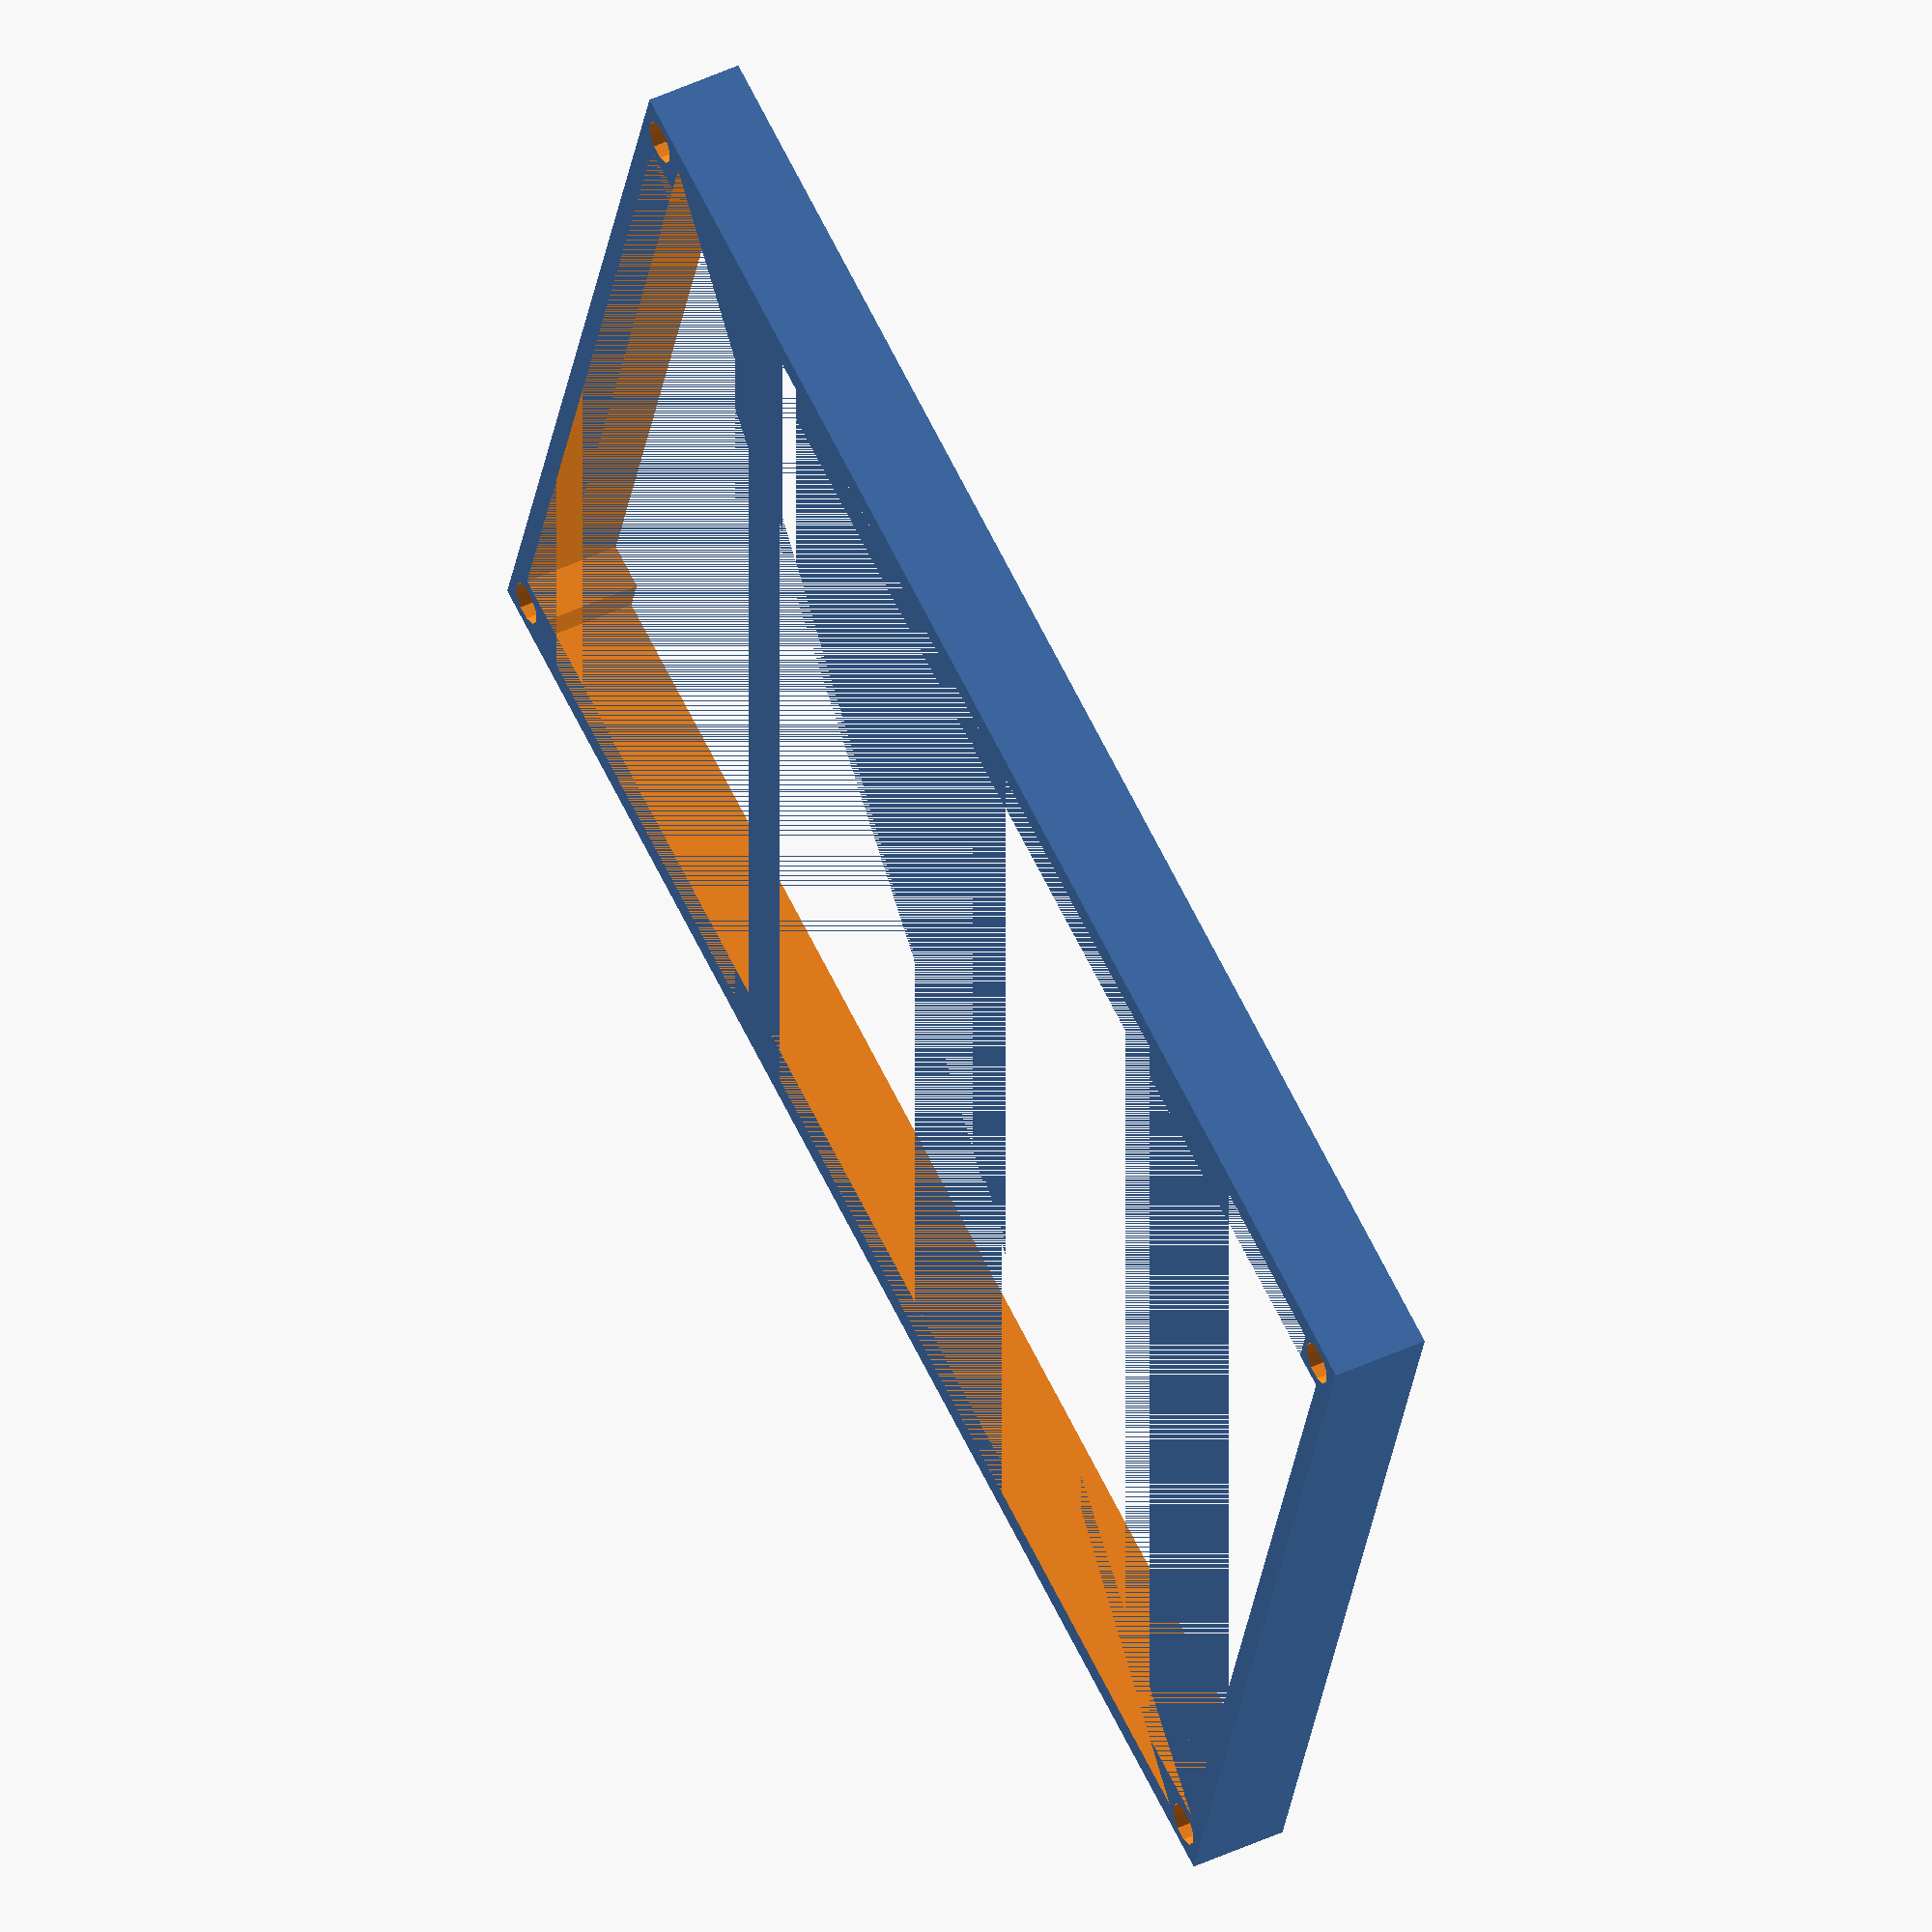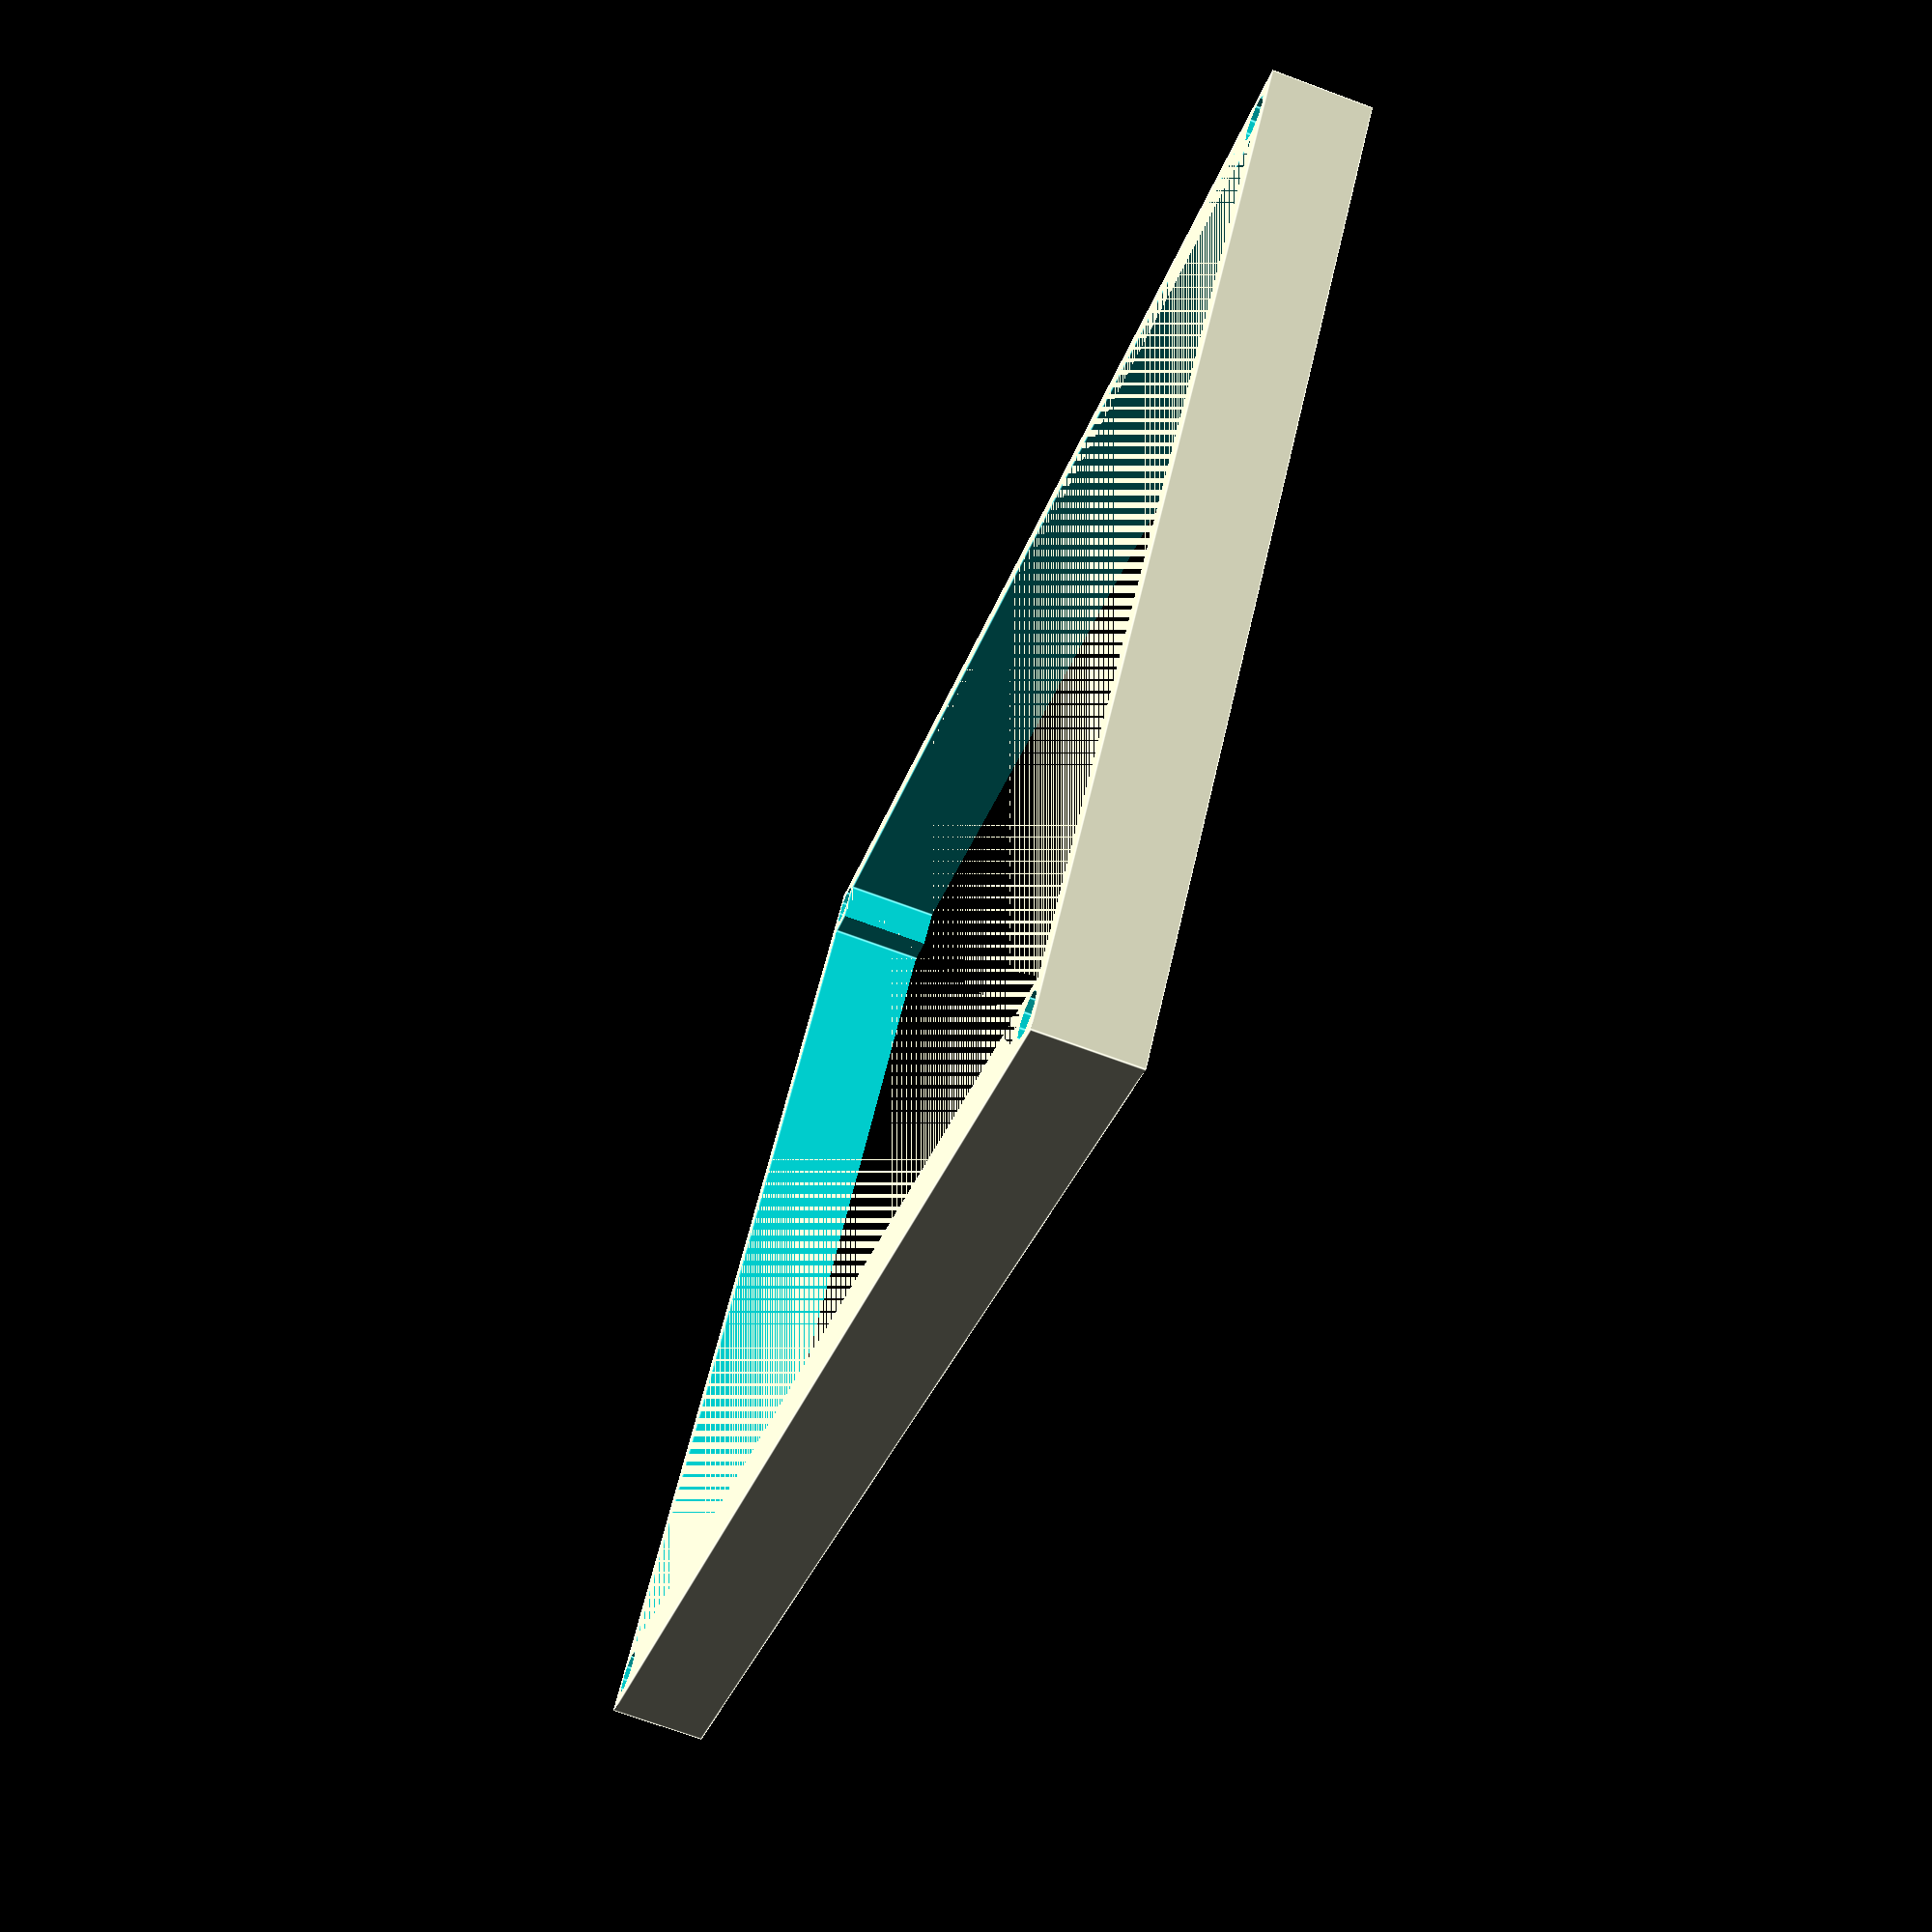
<openscad>
/* Module A v2
 * Fewer keys
 * Keycaps actually fit
 * Cross beams for support
 * Keys actally  fit, snuggly
 */
 
keyCols = 7;
keyRows = 5;
keyX = 15.2;
keyY = 12.6;
keySpace = 3.5;
vKeySpace=6;
edgeSpaceAddition = 4;
edgeSpace = (edgeSpaceAddition*2)-keySpace;
keyZ = -1;

supportH = 3.5;
supportW = 1.5;
supportZ = -3;

moduleX = (edgeSpace+edgeSpaceAddition)+(keySpace*keyCols)+keyX*(keyCols-1)+keyX;
moduleY = (edgeSpaceAddition*2-keySpace)+(vKeySpace*keyRows)+keyY*(keyRows-1)+keyY;
moduleZ = 1;

keySize = [keyX, keyY, moduleZ+2];

function position(x,y,z) = [edgeSpace+keySpace*x+keyX*(x-1)-(edgeSpaceAddition/2), edgeSpace-keySpace+(vKeySpace)*y+keyY*(y-1)-(edgeSpaceAddition/2), z];

module screwHoleD (x, y, depth){
	translate([x,y,keyZ]) cylinder(h=depth, r=2, $fn=10);
}

module screwHole (x, y){
  screwHoleD(x,y,moduleZ+2);
}



translate([0,0,0]){
  difference(){
    thickness = (supportH+1)*2;
    screws = thickness+1;
    reducer = (edgeSpace*2+3);
    cube([moduleX,moduleY,thickness]);
    screwHoleD(3,3,screws);
    screwHoleD(3,moduleY-3,screws);
    screwHoleD(moduleX-3,moduleY-3,screws);
    screwHoleD(moduleX-3,3,screws);
    
    translate([edgeSpace/2,edgeSpace+1.5,0]){
      cube([moduleX-edgeSpace,moduleY-reducer,screws]);
    }
    translate([edgeSpace+2,(edgeSpace/2),0]){
      cube([moduleX-reducer,moduleY-edgeSpace,screws]);
    }
  }
}

</openscad>
<views>
elev=311.9 azim=163.5 roll=242.5 proj=o view=solid
elev=249.6 azim=142.3 roll=290.5 proj=p view=edges
</views>
